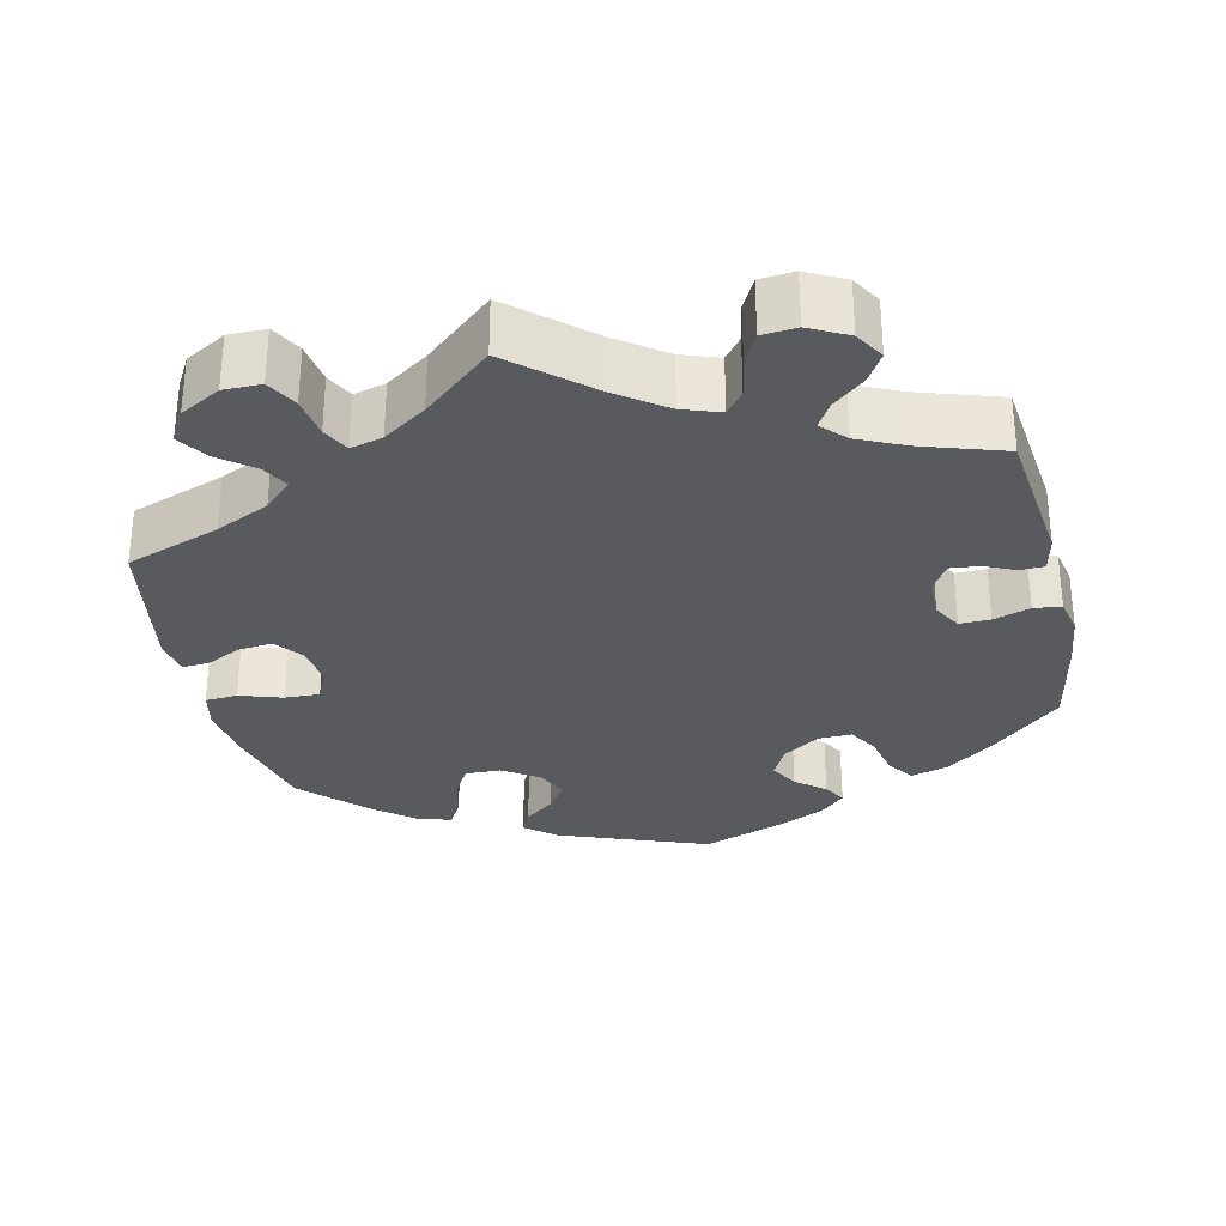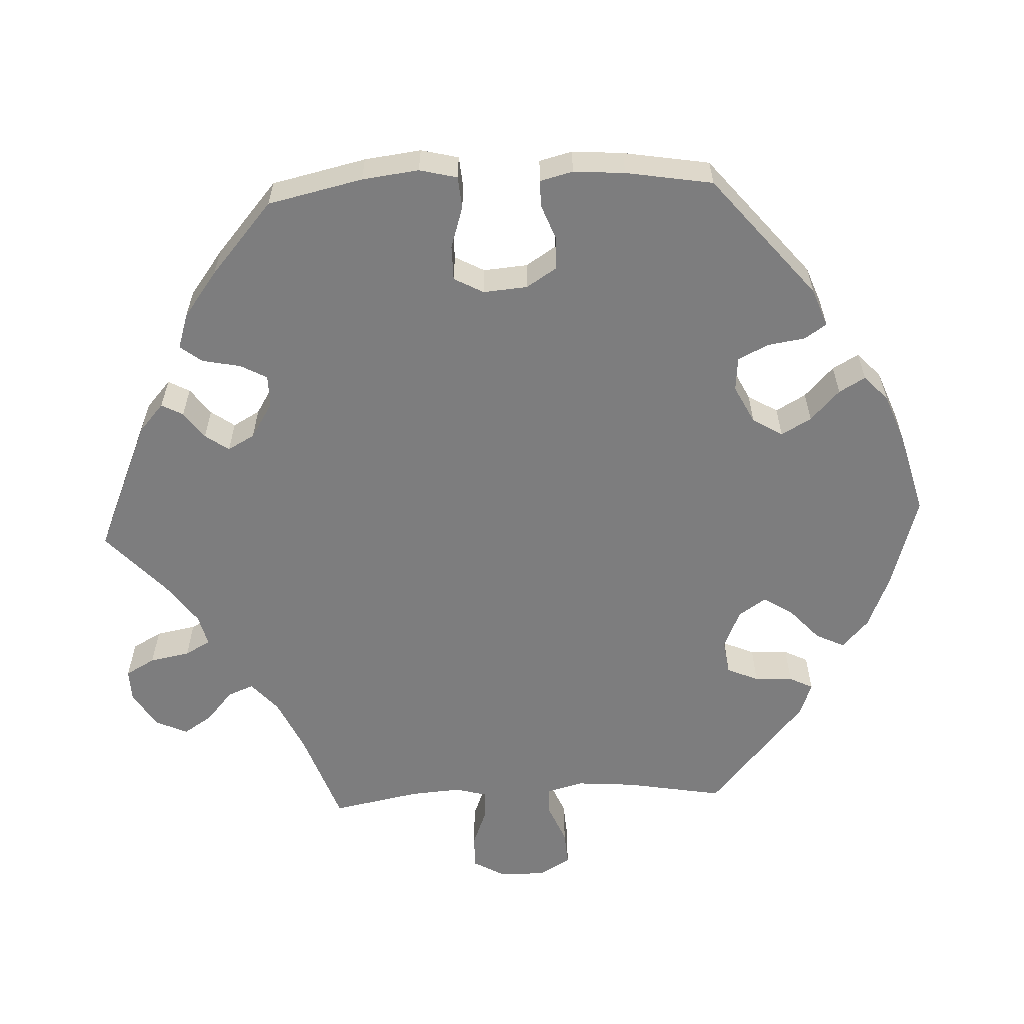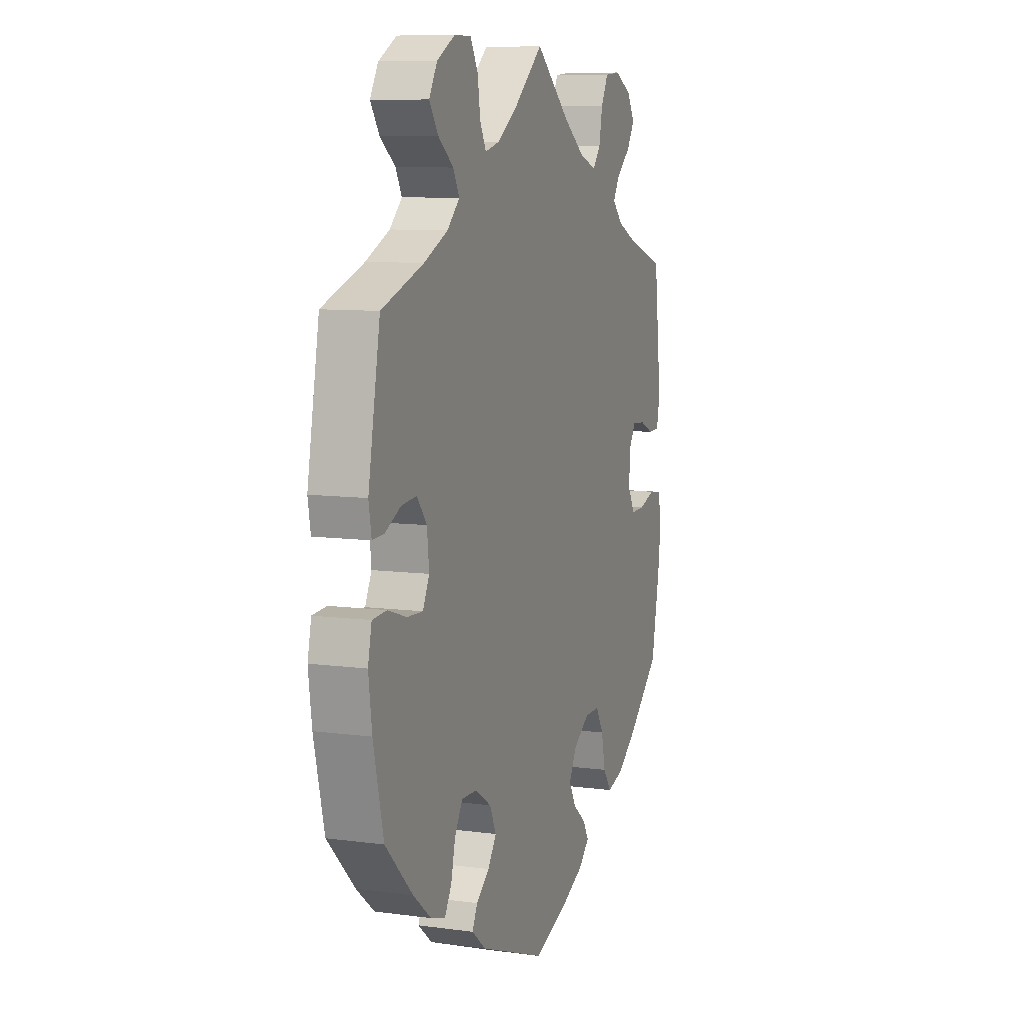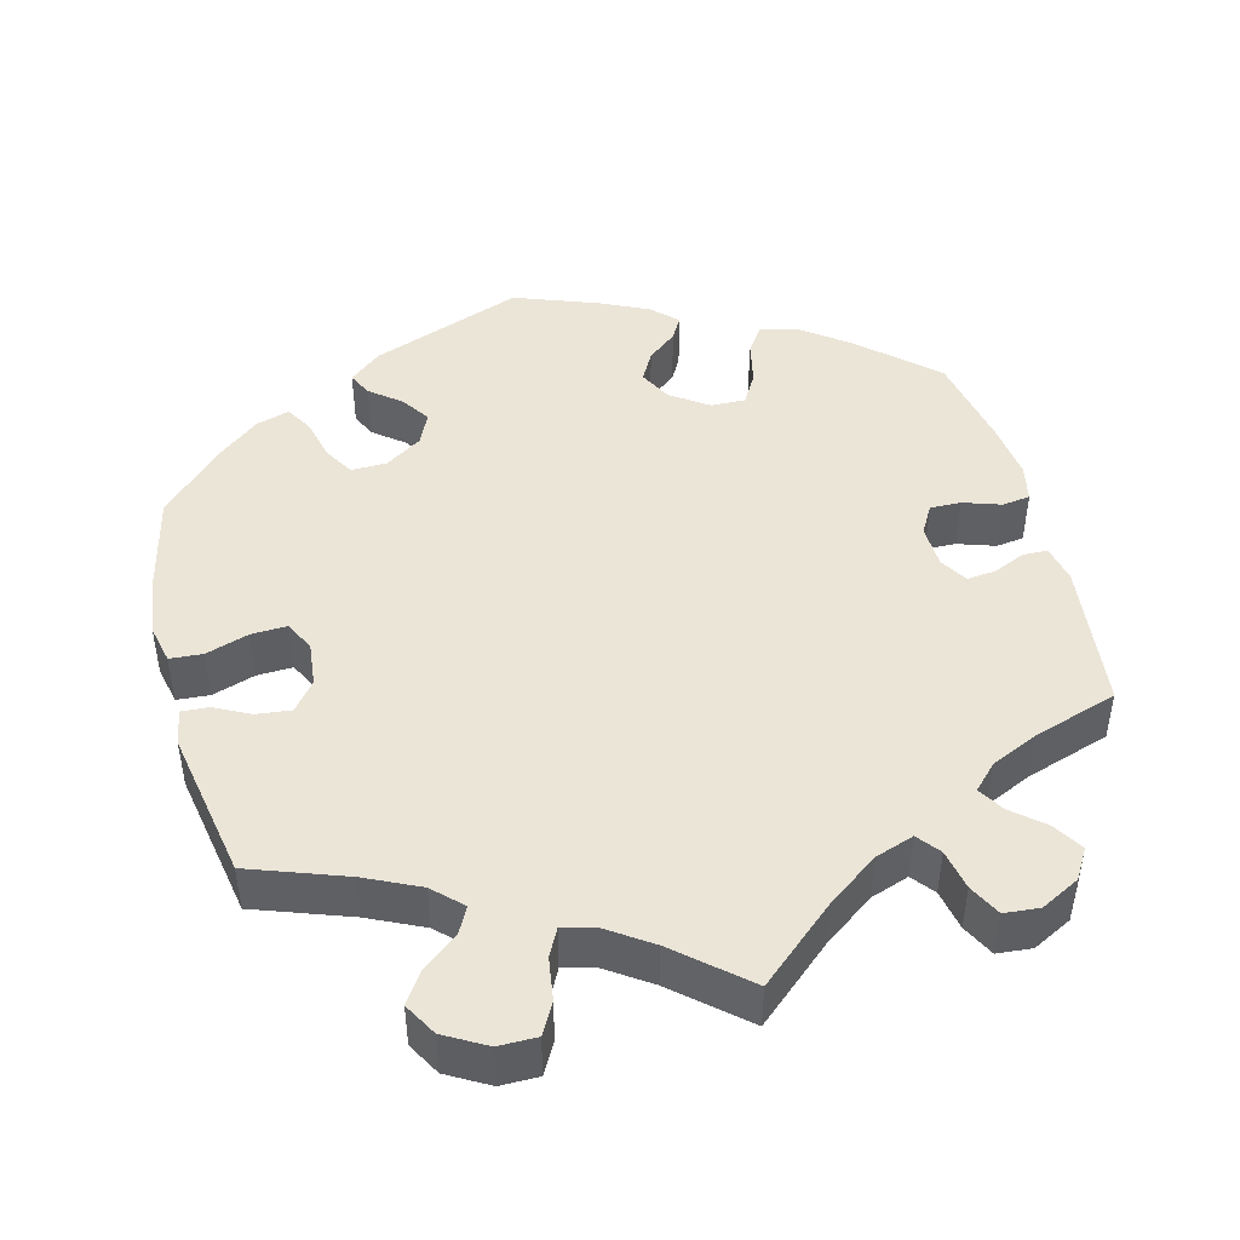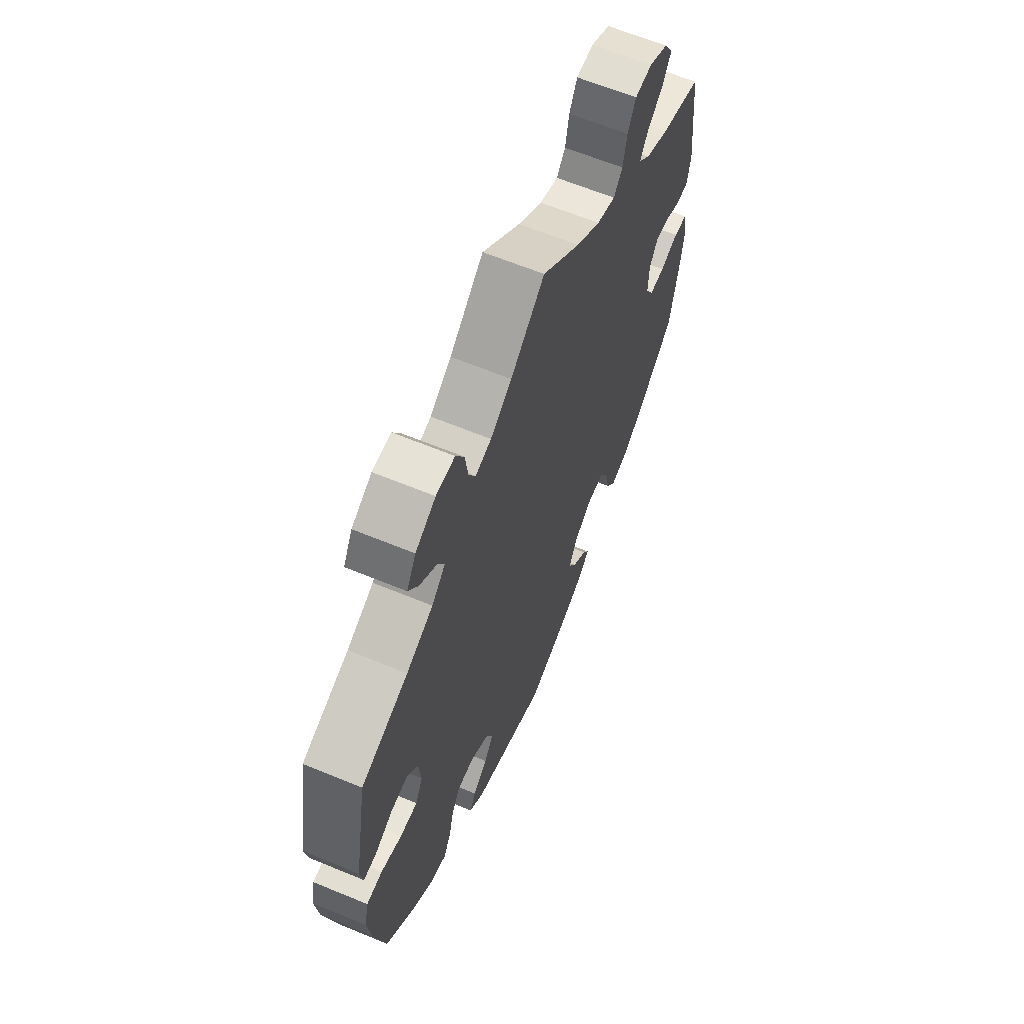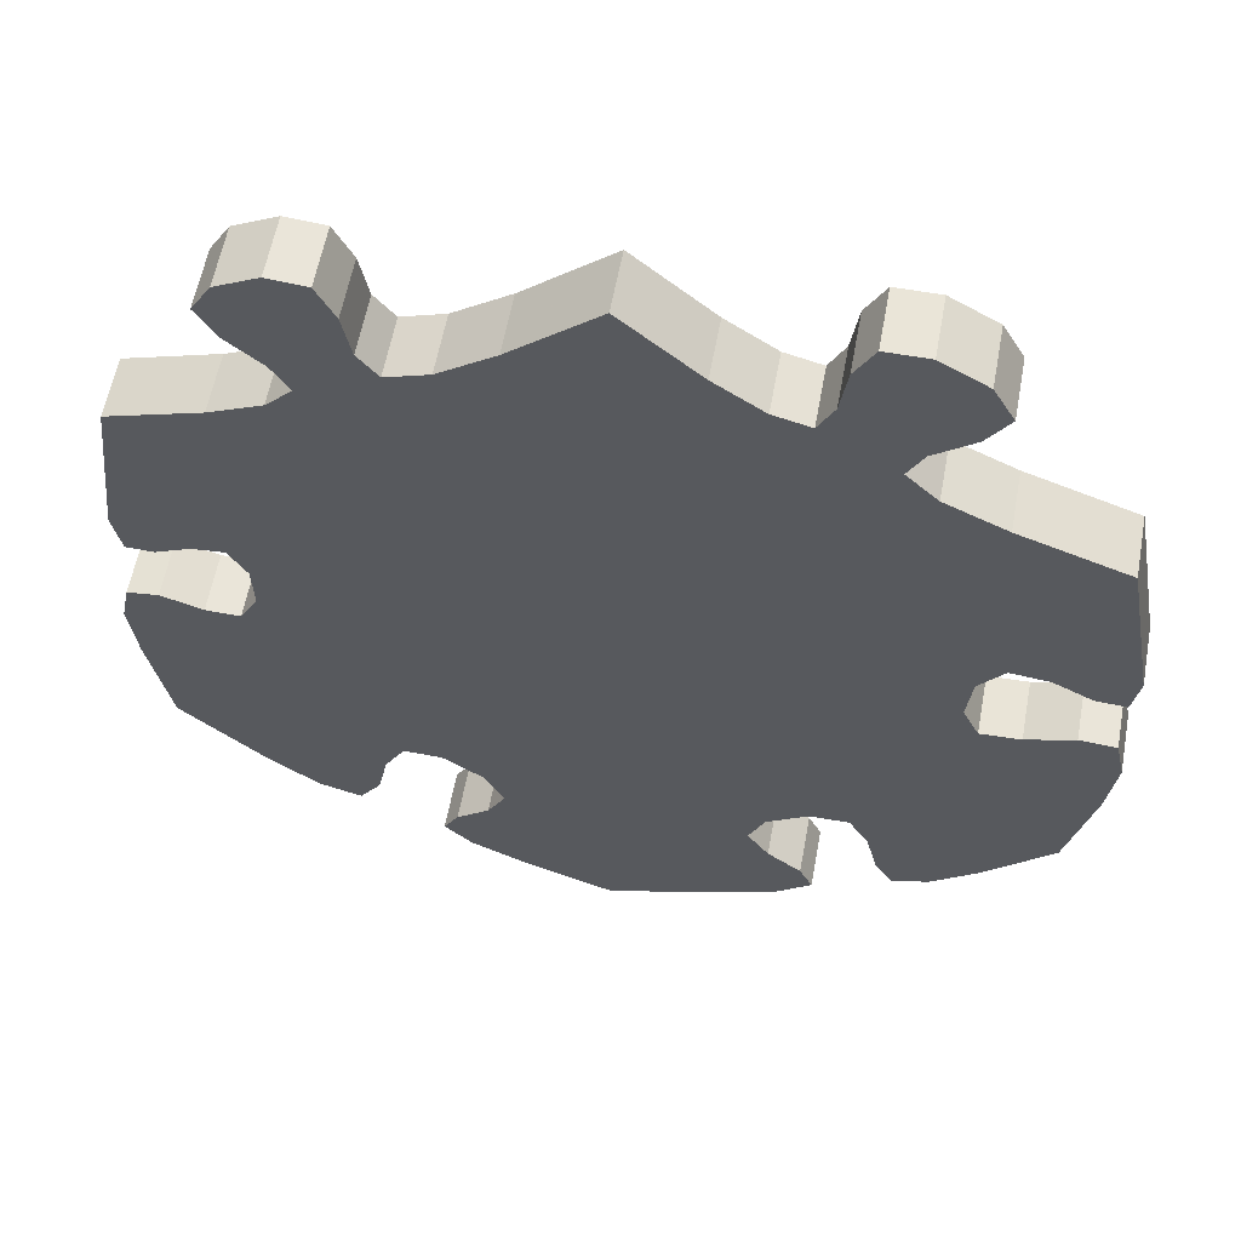
<metadata>
{"format":"obj","ext":"obj","renderer":"f3d","projection":"perspective","resolution":1024,"background":"white","views":[{"elev":-30.8,"azim":12.8,"up":"+Y"},{"elev":-59.1,"azim":152.9,"up":"+Y"},{"elev":8.8,"azim":-69.9,"up":"+Z"},{"elev":45.8,"azim":-14.5,"up":"+Y"},{"elev":63.4,"azim":-67.3,"up":"+Z"},{"elev":59.2,"azim":-169.5,"up":"+Z"}]}
</metadata>
<code>
v -0.531 0.07 -0.162
v -0.541 0.07 -0.086
v -0.53 0.07 -0.036
v -0.488 0.07 -0.033
v -0.433 0.07 -0.051
v -0.387 0.07 -0.053
v -0.368 0.07 -0.014
v -0.374 0.07 0.042
v -0.403 0.07 0.079
v -0.448 0.07 0.074
v -0.493 0.07 0.051
v -0.528 0.07 0.049
v -0.536 0.07 0.095
v -0.501 0.07 0.288
v -0.378 0.07 0.332
v -0.308 0.07 0.365
v -0.272 0.07 0.4
v -0.29 0.07 0.434
v -0.335 0.07 0.469
v -0.361 0.07 0.508
v -0.337 0.07 0.55
v -0.284 0.07 0.58
v -0.235 0.07 0.58
v -0.213 0.07 0.54
v -0.205 0.07 0.486
v -0.187 0.07 0.451
v -0.145 0.07 0.462
v -0.089 0.07 0.5
v 0 0.07 0.577
v 0.1 0.07 0.49
v 0.164 0.07 0.444
v 0.213 0.07 0.427
v 0.236 0.07 0.456
v 0.246 0.07 0.508
v 0.267 0.07 0.549
v 0.312 0.07 0.553
v 0.362 0.07 0.527
v 0.385 0.07 0.489
v 0.362 0.07 0.451
v 0.321 0.07 0.416
v 0.301 0.07 0.383
v 0.331 0.07 0.352
v 0.392 0.07 0.324
v 0.5 0.07 0.289
v 0.522 0.07 0.098
v 0.512 0.07 0.05
v 0.48 0.07 0.049
v 0.44 0.07 0.067
v 0.402 0.07 0.071
v 0.381 0.07 0.036
v 0.379 0.07 -0.019
v 0.4 0.07 -0.056
v 0.44 0.07 -0.055
v 0.488 0.07 -0.039
v 0.524 0.07 -0.044
v 0.534 0.07 -0.092
v 0.525 0.07 -0.166
v 0.501 0.07 -0.289
v 0.407 0.07 -0.375
v 0.347 0.07 -0.42
v 0.298 0.07 -0.434
v 0.274 0.07 -0.399
v 0.262 0.07 -0.343
v 0.239 0.07 -0.303
v 0.195 0.07 -0.304
v 0.147 0.07 -0.337
v 0.125 0.07 -0.379
v 0.146 0.07 -0.417
v 0.184 0.07 -0.448
v 0.201 0.07 -0.478
v 0.169 0.07 -0.509
v 0.108 0.07 -0.538
v 0 0.07 -0.578
v -0.195 0.07 -0.505
v -0.236 0.07 -0.471
v -0.221 0.07 -0.44
v -0.182 0.07 -0.409
v -0.157 0.07 -0.372
v -0.176 0.07 -0.331
v -0.223 0.07 -0.3
v -0.269 0.07 -0.299
v -0.292 0.07 -0.338
v -0.305 0.07 -0.392
v -0.325 0.07 -0.426
v -0.368 0.07 -0.413
v -0.421 0.07 -0.37
v -0.501 0.07 -0.289
v -0.531 0 -0.162
v -0.541 0 -0.086
v -0.53 0 -0.036
v -0.488 0 -0.033
v -0.433 0 -0.051
v -0.387 0 -0.053
v -0.368 0 -0.014
v -0.374 0 0.042
v -0.403 0 0.079
v -0.448 0 0.074
v -0.493 0 0.051
v -0.528 0 0.049
v -0.536 0 0.095
v -0.501 0 0.288
v -0.378 0 0.332
v -0.308 0 0.365
v -0.272 0 0.4
v -0.29 0 0.434
v -0.335 0 0.469
v -0.361 0 0.508
v -0.337 0 0.55
v -0.284 0 0.58
v -0.235 0 0.58
v -0.213 0 0.54
v -0.205 0 0.486
v -0.187 0 0.451
v -0.145 0 0.462
v -0.089 0 0.5
v 0 0 0.577
v 0.1 0 0.49
v 0.164 0 0.444
v 0.213 0 0.427
v 0.236 0 0.456
v 0.246 0 0.508
v 0.267 0 0.549
v 0.312 0 0.553
v 0.362 0 0.527
v 0.385 0 0.489
v 0.362 0 0.451
v 0.321 0 0.416
v 0.301 0 0.383
v 0.331 0 0.352
v 0.392 0 0.324
v 0.5 0 0.289
v 0.522 0 0.098
v 0.512 0 0.05
v 0.48 0 0.049
v 0.44 0 0.067
v 0.402 0 0.071
v 0.381 0 0.036
v 0.379 0 -0.019
v 0.4 0 -0.056
v 0.44 0 -0.055
v 0.488 0 -0.039
v 0.524 0 -0.044
v 0.534 0 -0.092
v 0.525 0 -0.166
v 0.501 0 -0.289
v 0.407 0 -0.375
v 0.347 0 -0.42
v 0.298 0 -0.434
v 0.274 0 -0.399
v 0.262 0 -0.343
v 0.239 0 -0.303
v 0.195 0 -0.304
v 0.147 0 -0.337
v 0.125 0 -0.379
v 0.146 0 -0.417
v 0.184 0 -0.448
v 0.201 0 -0.478
v 0.169 0 -0.509
v 0.108 0 -0.538
v 0 0 -0.578
v -0.195 0 -0.505
v -0.236 0 -0.471
v -0.221 0 -0.44
v -0.182 0 -0.409
v -0.157 0 -0.372
v -0.176 0 -0.331
v -0.223 0 -0.3
v -0.269 0 -0.299
v -0.292 0 -0.338
v -0.305 0 -0.392
v -0.325 0 -0.426
v -0.368 0 -0.413
v -0.421 0 -0.37
v -0.501 0 -0.289
f 82 83 84 85
f 81 82 85 86
f 74 75 76 77
f 74 77 78
f 73 74 78
f 72 73 78 79
f 68 69 70 71
f 67 68 71 72
f 60 61 62 63
f 60 63 64
f 59 60 64
f 58 59 64
f 57 58 64 65
f 53 54 55 56
f 52 53 56 57
f 45 46 47 48
f 43 44 45 48
f 42 43 48 49
f 41 42 49 50
f 37 38 39 40
f 37 40 41
f 36 37 41
f 33 34 35 36
f 33 36 41
f 32 33 41 50
f 28 29 30
f 27 28 30 31
f 26 27 31 32
f 22 23 24 25
f 22 25 26
f 21 22 26
f 18 19 20 21
f 17 18 21 26
f 16 17 26 32
f 12 13 14 15
f 10 11 12 15
f 9 10 15 16
f 8 9 16 32
f 2 3 4 5
f 2 5 6
f 1 2 6
f 81 86 87 1
f 67 72 79
f 66 67 79 80
f 65 66 80
f 52 57 65 80
f 51 52 80 81
f 7 8 32 50
f 6 7 50 51
f 1 6 51 81
f 172 171 170 169
f 173 172 169 168
f 164 163 162 161
f 165 164 161
f 165 161 160
f 166 165 160 159
f 158 157 156 155
f 159 158 155 154
f 150 149 148 147
f 151 150 147
f 151 147 146
f 151 146 145
f 152 151 145 144
f 143 142 141 140
f 144 143 140 139
f 135 134 133 132
f 135 132 131 130
f 136 135 130 129
f 137 136 129 128
f 127 126 125 124
f 128 127 124
f 128 124 123
f 123 122 121 120
f 128 123 120
f 137 128 120 119
f 117 116 115
f 118 117 115 114
f 119 118 114 113
f 112 111 110 109
f 113 112 109
f 113 109 108
f 108 107 106 105
f 113 108 105 104
f 119 113 104 103
f 102 101 100 99
f 102 99 98 97
f 103 102 97 96
f 119 103 96 95
f 92 91 90 89
f 93 92 89
f 93 89 88
f 88 174 173 168
f 166 159 154
f 167 166 154 153
f 167 153 152
f 167 152 144 139
f 168 167 139 138
f 137 119 95 94
f 138 137 94 93
f 168 138 93 88
f 1 88 89 2
f 2 89 90 3
f 3 90 91 4
f 4 91 92 5
f 5 92 93 6
f 6 93 94 7
f 7 94 95 8
f 8 95 96 9
f 9 96 97 10
f 10 97 98 11
f 11 98 99 12
f 12 99 100 13
f 13 100 101 14
f 14 101 102 15
f 15 102 103 16
f 16 103 104 17
f 17 104 105 18
f 18 105 106 19
f 19 106 107 20
f 20 107 108 21
f 21 108 109 22
f 22 109 110 23
f 23 110 111 24
f 24 111 112 25
f 25 112 113 26
f 26 113 114 27
f 27 114 115 28
f 28 115 116 29
f 29 116 117 30
f 30 117 118 31
f 31 118 119 32
f 32 119 120 33
f 33 120 121 34
f 34 121 122 35
f 35 122 123 36
f 36 123 124 37
f 37 124 125 38
f 38 125 126 39
f 39 126 127 40
f 40 127 128 41
f 41 128 129 42
f 42 129 130 43
f 43 130 131 44
f 44 131 132 45
f 45 132 133 46
f 46 133 134 47
f 47 134 135 48
f 48 135 136 49
f 49 136 137 50
f 50 137 138 51
f 51 138 139 52
f 52 139 140 53
f 53 140 141 54
f 54 141 142 55
f 55 142 143 56
f 56 143 144 57
f 57 144 145 58
f 58 145 146 59
f 59 146 147 60
f 60 147 148 61
f 61 148 149 62
f 62 149 150 63
f 63 150 151 64
f 64 151 152 65
f 65 152 153 66
f 66 153 154 67
f 67 154 155 68
f 68 155 156 69
f 69 156 157 70
f 70 157 158 71
f 71 158 159 72
f 72 159 160 73
f 73 160 161 74
f 74 161 162 75
f 75 162 163 76
f 76 163 164 77
f 77 164 165 78
f 78 165 166 79
f 79 166 167 80
f 80 167 168 81
f 81 168 169 82
f 82 169 170 83
f 83 170 171 84
f 84 171 172 85
f 85 172 173 86
f 86 173 174 87
f 87 174 88 1

</code>
